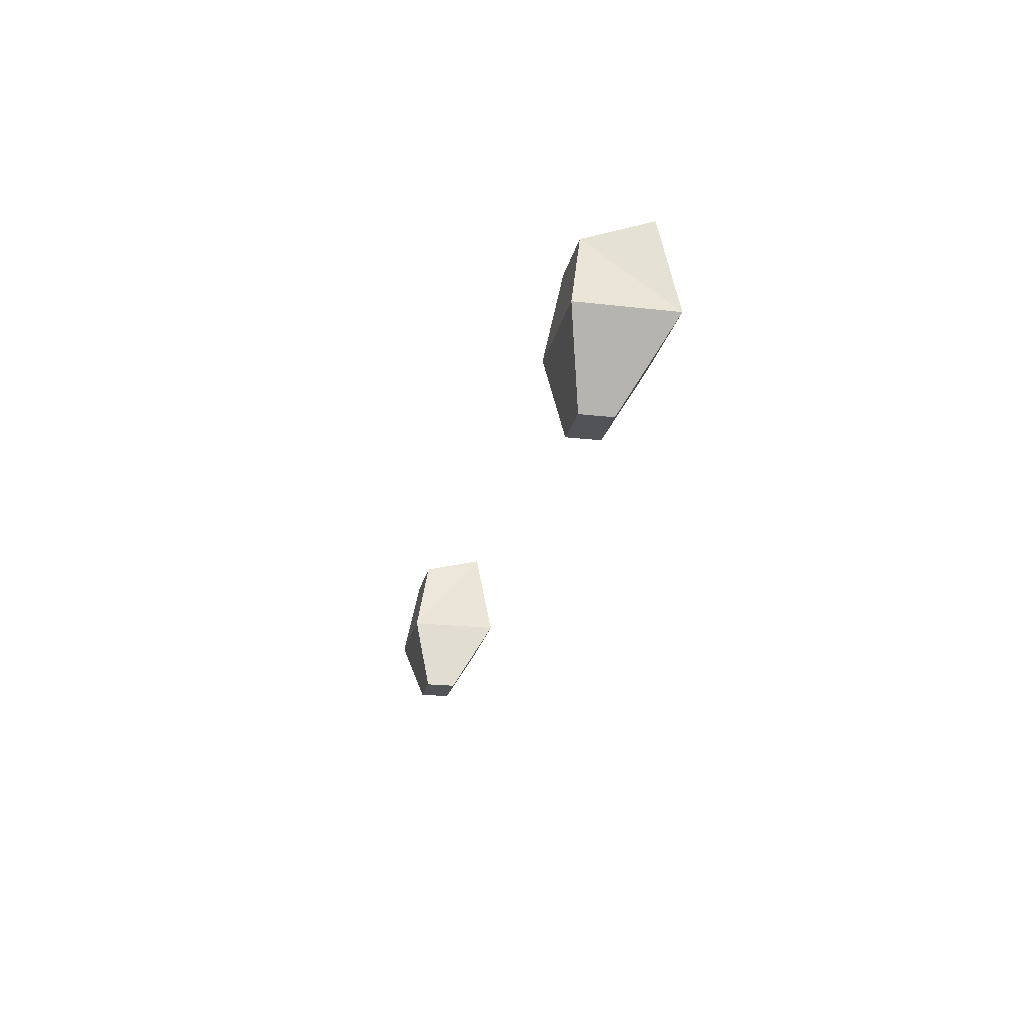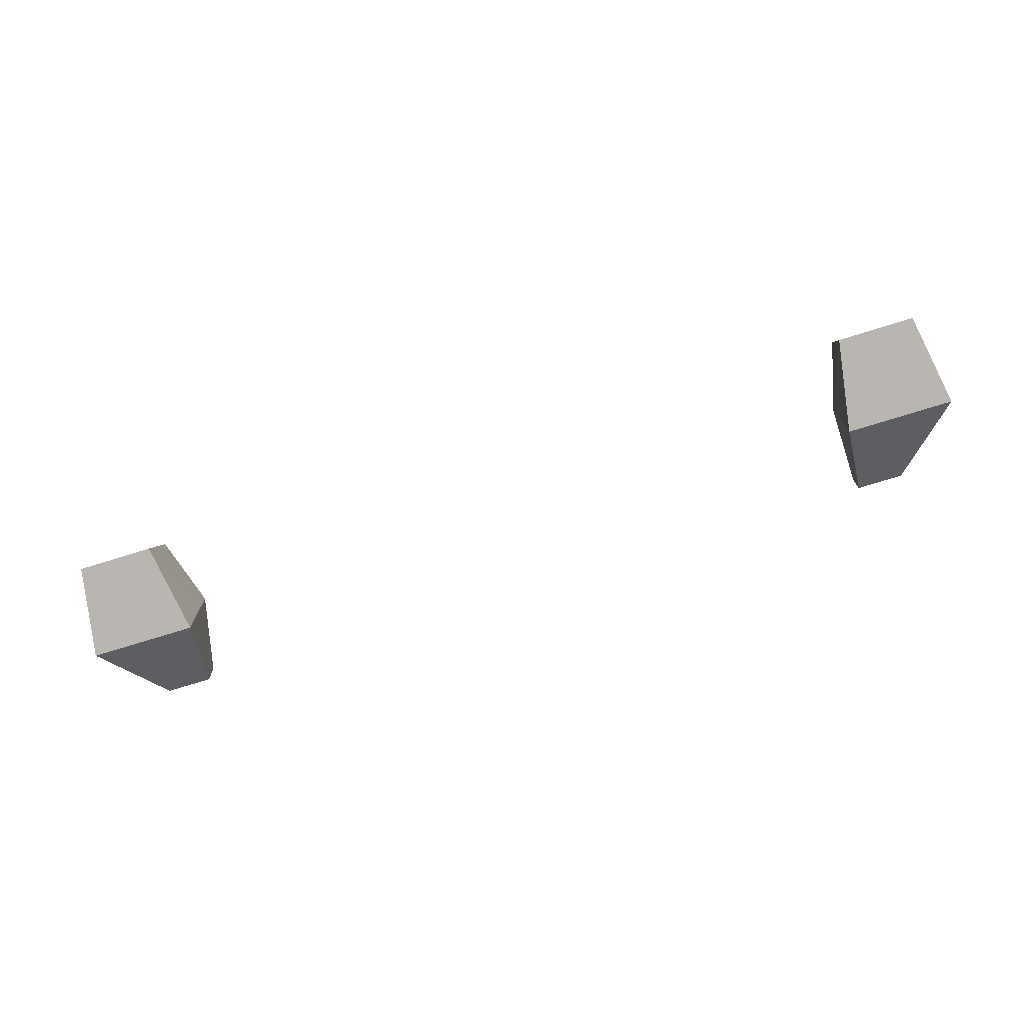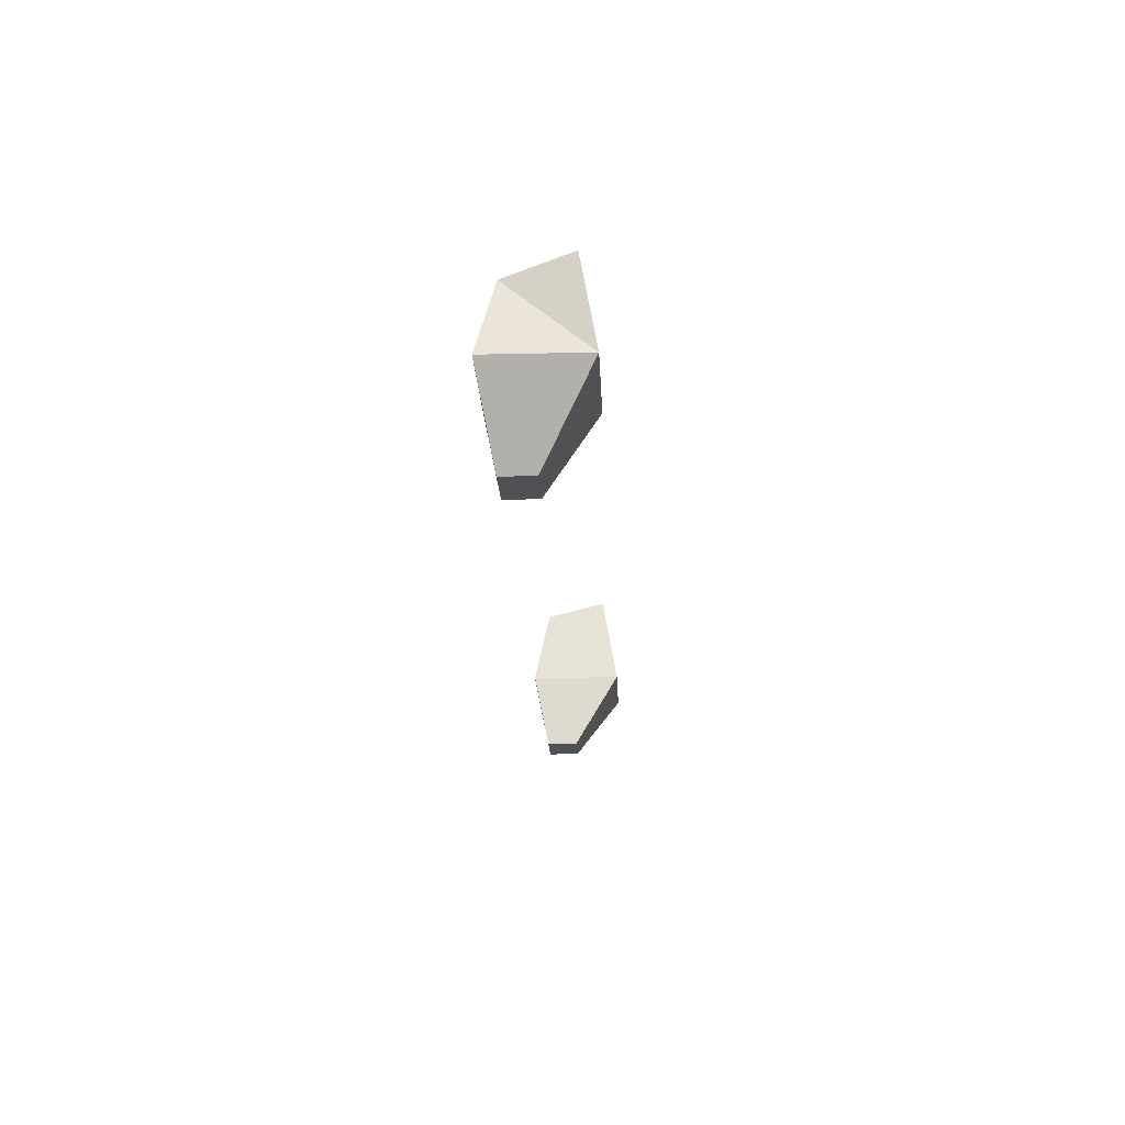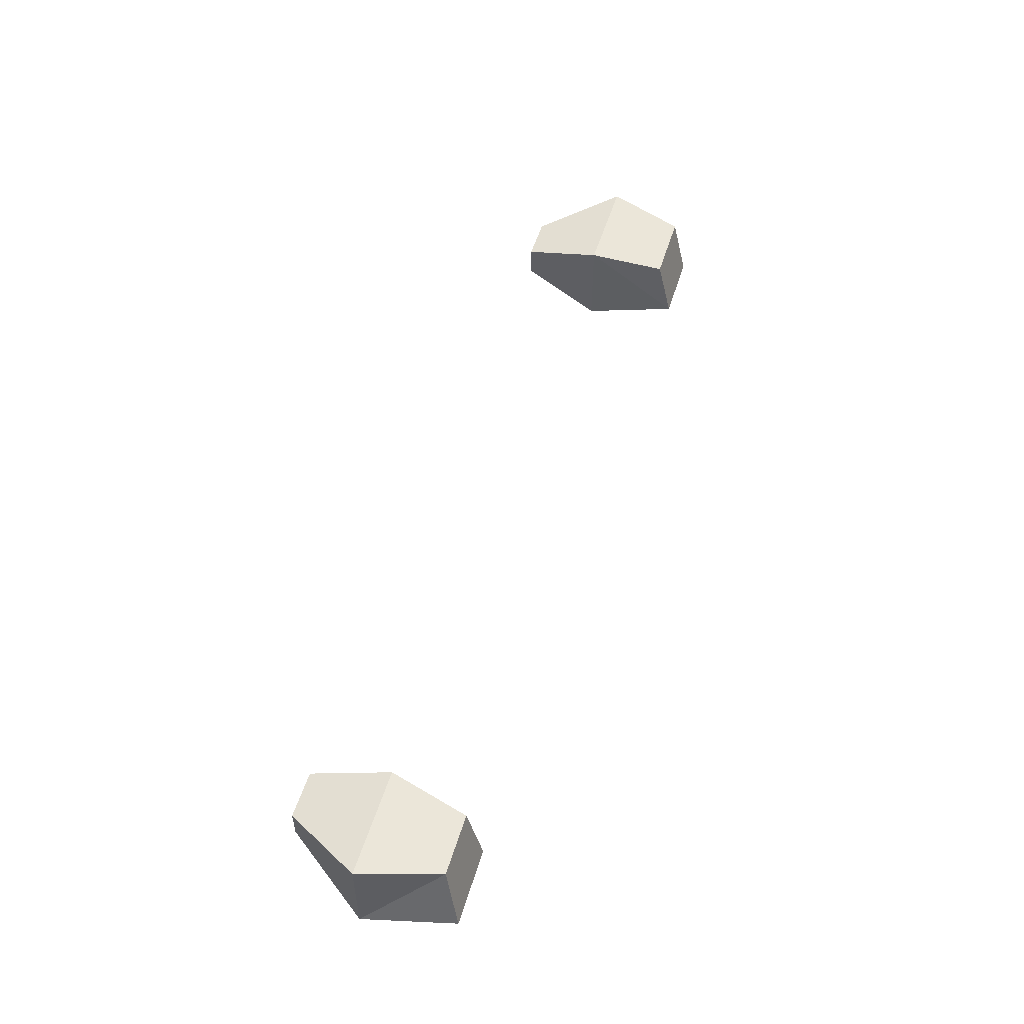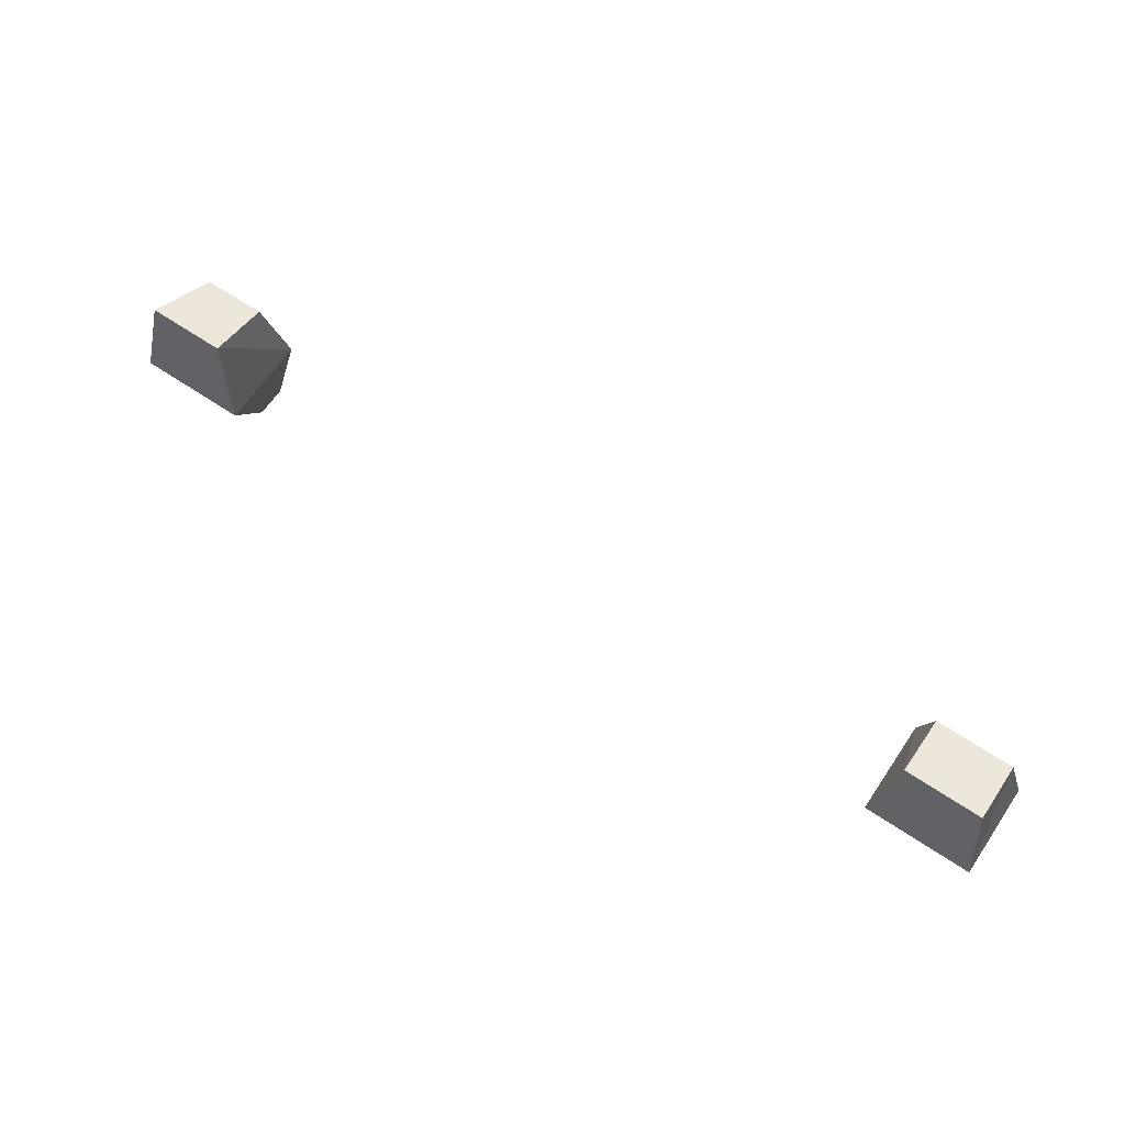
<metadata>
{"format":"obj","ext":"obj","renderer":"f3d","projection":"perspective","resolution":1024,"background":"white","views":[{"elev":-22.0,"azim":78.6,"up":"+Y"},{"elev":-73.3,"azim":-162.7,"up":"+Z"},{"elev":-19.8,"azim":92.4,"up":"+Y"},{"elev":51.7,"azim":106.7,"up":"+Z"},{"elev":65.1,"azim":-145.9,"up":"+Y"}]}
</metadata>
<code>
v 0.1797 -0.7188 -0.01562
v 0.1875 -0.7578 0.02344
v 0.1797 -0.7188 0.03125
v 0.1875 -0.6719 -0.007812
v 0.2344 -0.7188 -0.01562
v 0.2109 -0.7578 0.007812
v 0.1875 -0.7578 0.007812
v 0.2109 -0.7578 0.02344
v 0.2344 -0.7188 0.03125
v 0.2188 -0.6797 0.02344
v 0.1875 -0.6797 0.02344
v 0.2266 -0.6719 -0.007812
v -0.1875 -0.7578 0.02344
v -0.1875 -0.7188 0.03125
v -0.2422 -0.7188 0.03125
v -0.2109 -0.7578 0.02344
v -0.1875 -0.7578 0.007812
v -0.1875 -0.7188 -0.01562
v -0.1953 -0.6719 -0.007812
v -0.1953 -0.6797 0.02344
v -0.2344 -0.6797 0.02344
v -0.2422 -0.7188 -0.01562
v -0.2109 -0.7578 0.007812
v -0.2344 -0.6719 -0.007812
f 1 2 3
f 1 3 4
f 1 4 5
f 1 5 6
f 1 6 7
f 1 7 2
f 2 7 8
f 2 8 9
f 2 9 3
f 3 9 10
f 3 10 11
f 3 11 4
f 4 11 12
f 4 12 5
f 5 12 10
f 5 10 9
f 5 9 6
f 6 9 8
f 6 8 7
f 11 10 12
f 13 14 15
f 13 15 16
f 13 16 17
f 13 17 18
f 13 18 14
f 14 18 19
f 14 19 20
f 14 20 21
f 14 21 15
f 15 21 22
f 15 22 23
f 15 23 16
f 16 23 17
f 17 23 18
f 18 23 22
f 18 22 19
f 19 22 24
f 19 24 20
f 20 24 21
f 21 24 22

</code>
